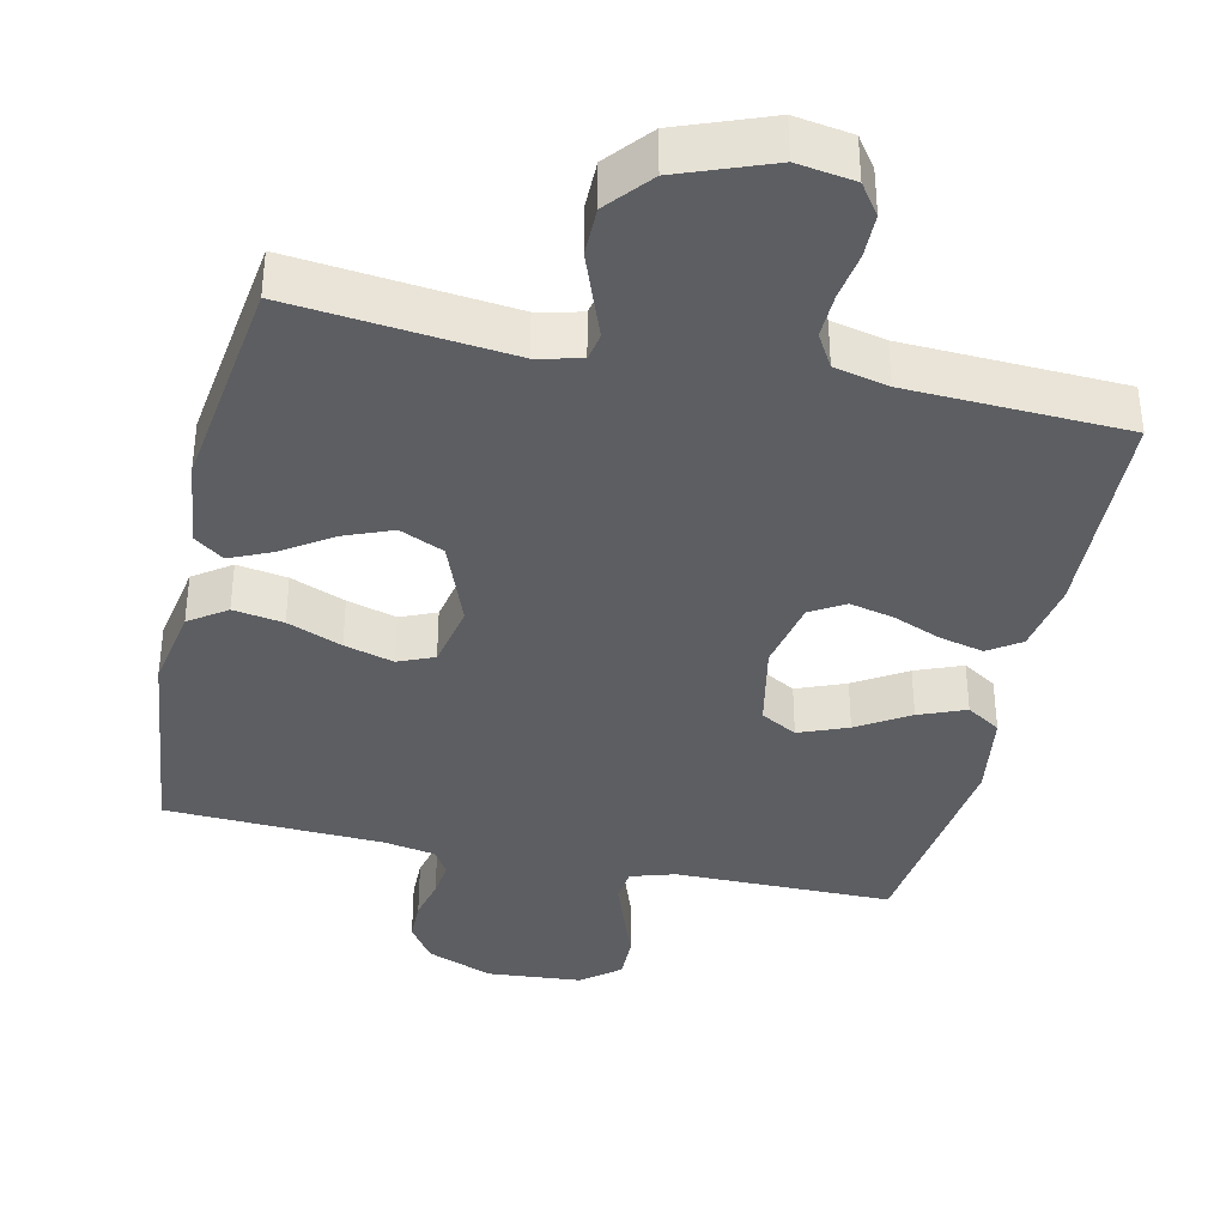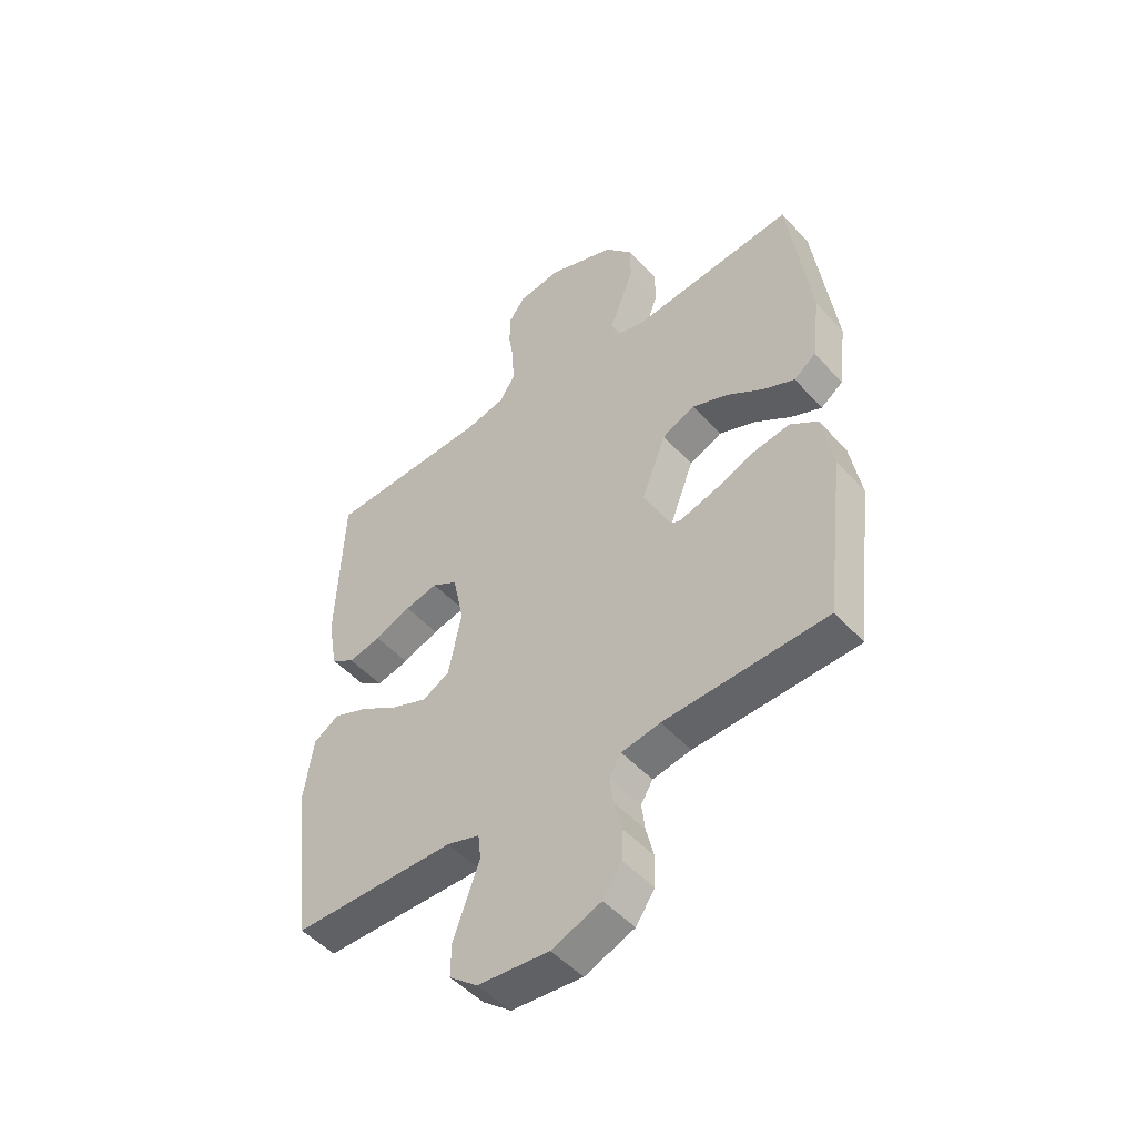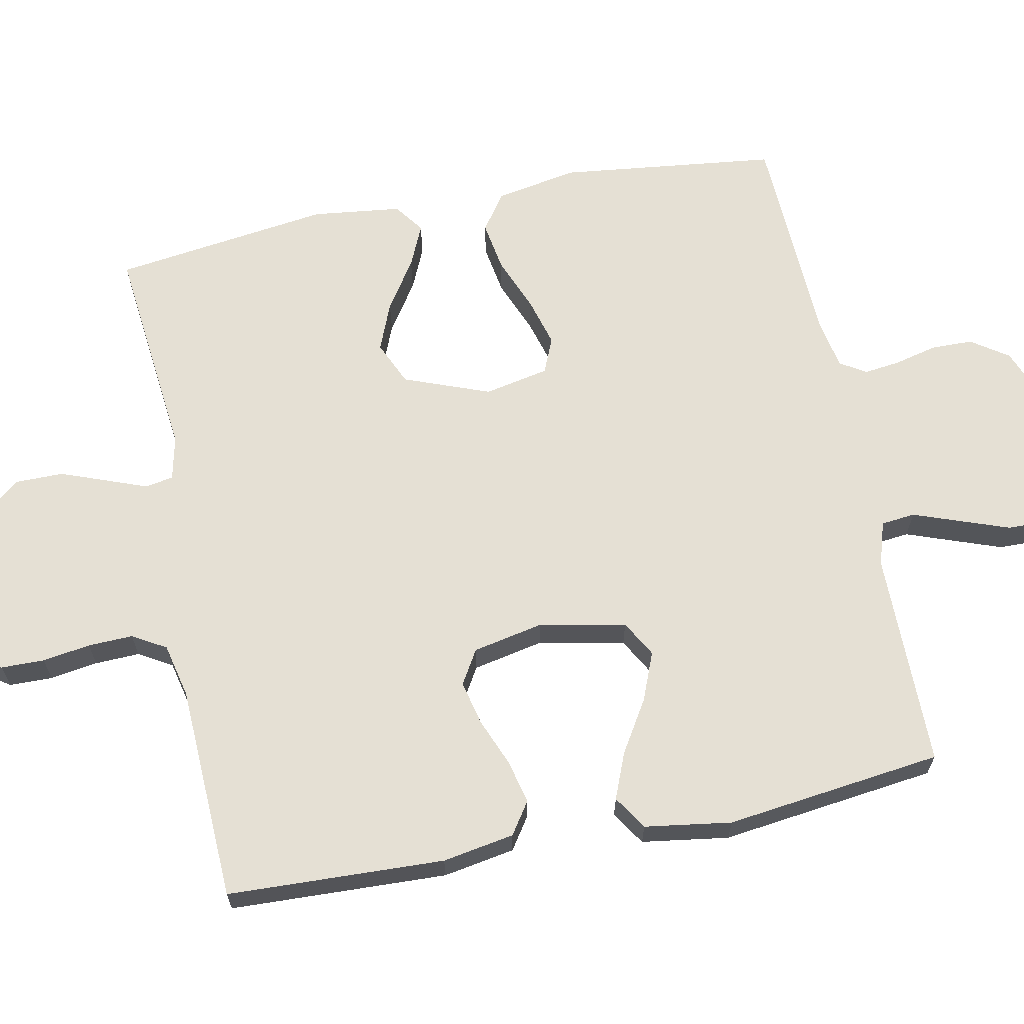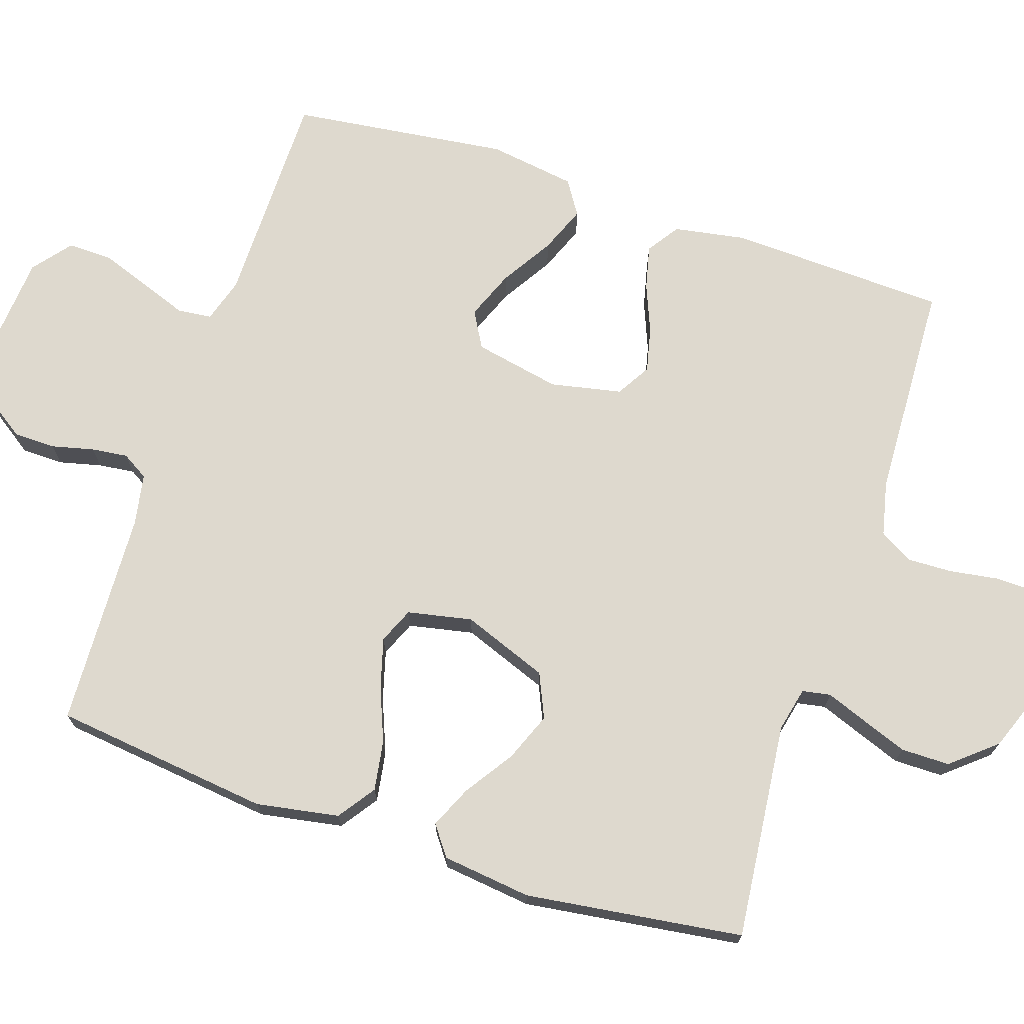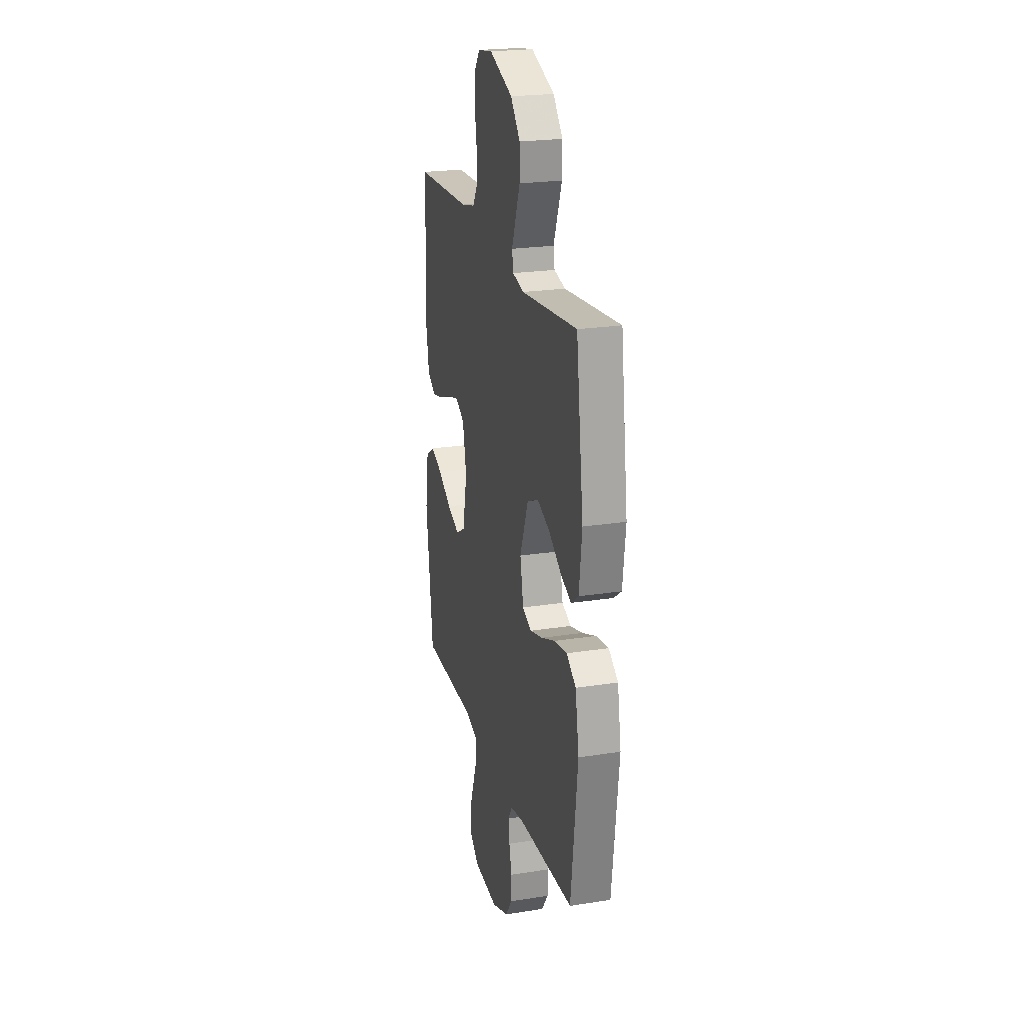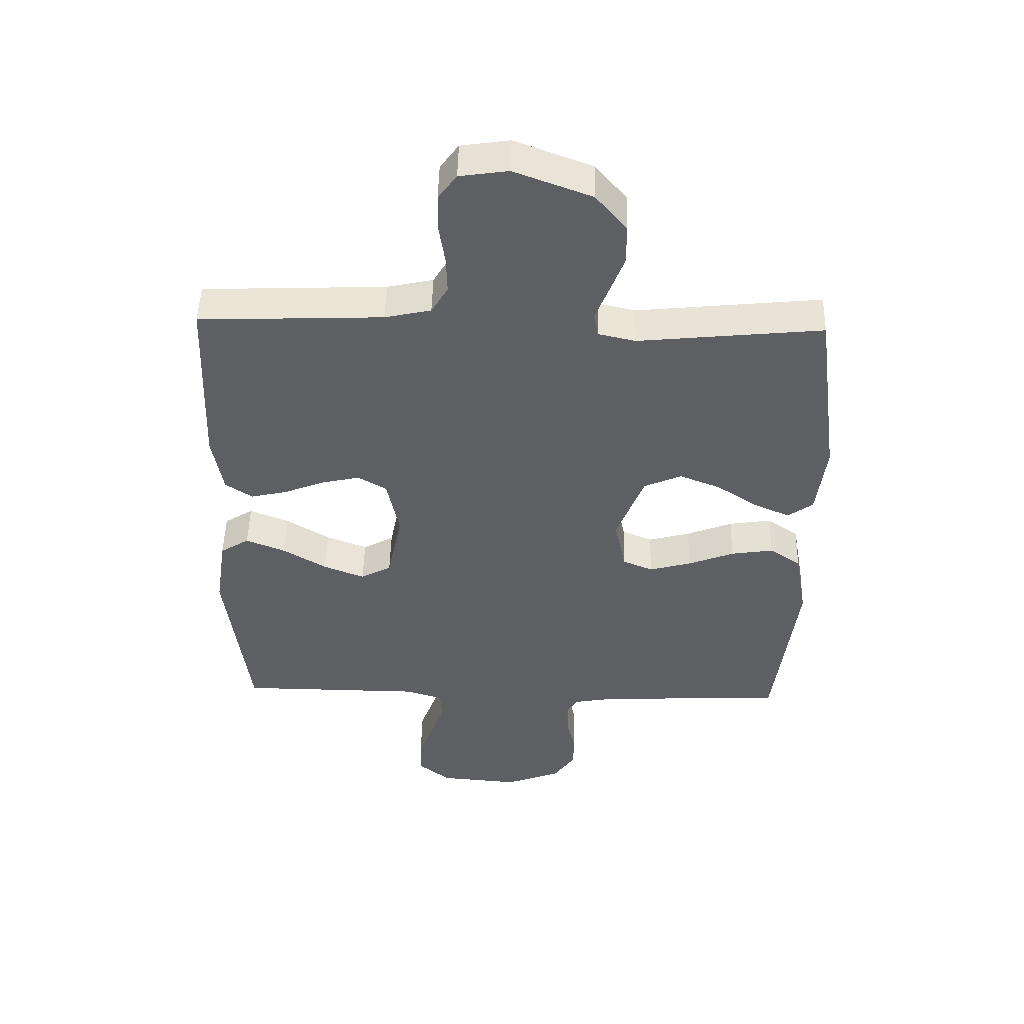
<metadata>
{"format":"obj","ext":"obj","renderer":"f3d","projection":"perspective","resolution":1024,"background":"white","views":[{"elev":-37.8,"azim":-12.7,"up":"+Y"},{"elev":-49.5,"azim":-139.7,"up":"+Z"},{"elev":65.4,"azim":78.6,"up":"+Y"},{"elev":71.5,"azim":-71.8,"up":"+Y"},{"elev":22.8,"azim":-105.1,"up":"+Z"},{"elev":49.5,"azim":-178.6,"up":"+Z"}]}
</metadata>
<code>
v -0.5 0.07 0.5
v -0.2 0.07 0.469
v -0.139 0.07 0.483
v -0.132 0.07 0.522
v -0.153 0.07 0.577
v -0.177 0.07 0.641
v -0.177 0.07 0.708
v -0.126 0.07 0.769
v 0 0.07 0.817
v 0.079 0.07 0.805
v 0.109 0.07 0.763
v 0.11 0.07 0.703
v 0.1 0.07 0.637
v 0.098 0.07 0.575
v 0.125 0.07 0.529
v 0.2 0.07 0.512
v 0.5 0.07 0.5
v 0.512 0.07 0.2
v 0.495 0.07 0.101
v 0.451 0.07 0.071
v 0.391 0.07 0.085
v 0.324 0.07 0.112
v 0.263 0.07 0.126
v 0.216 0.07 0.098
v 0.196 0.07 0
v 0.22 0.07 -0.119
v 0.27 0.07 -0.147
v 0.337 0.07 -0.12
v 0.408 0.07 -0.076
v 0.472 0.07 -0.05
v 0.519 0.07 -0.08
v 0.537 0.07 -0.2
v 0.5 0.07 -0.5
v 0.2 0.07 -0.502
v 0.139 0.07 -0.521
v 0.134 0.07 -0.568
v 0.157 0.07 -0.631
v 0.182 0.07 -0.7
v 0.183 0.07 -0.761
v 0.131 0.07 -0.803
v 0 0.07 -0.814
v -0.091 0.07 -0.778
v -0.126 0.07 -0.727
v -0.127 0.07 -0.669
v -0.113 0.07 -0.611
v -0.107 0.07 -0.561
v -0.129 0.07 -0.525
v -0.2 0.07 -0.512
v -0.5 0.07 -0.5
v -0.536 0.07 -0.2
v -0.516 0.07 -0.086
v -0.465 0.07 -0.05
v -0.396 0.07 -0.061
v -0.321 0.07 -0.091
v -0.253 0.07 -0.11
v -0.204 0.07 -0.089
v -0.186 0.07 0
v -0.231 0.07 0.118
v -0.292 0.07 0.145
v -0.359 0.07 0.118
v -0.426 0.07 0.073
v -0.484 0.07 0.047
v -0.525 0.07 0.077
v -0.54 0.07 0.2
v -0.5 0 0.5
v -0.2 0 0.469
v -0.139 0 0.483
v -0.132 0 0.522
v -0.153 0 0.577
v -0.177 0 0.641
v -0.177 0 0.708
v -0.126 0 0.769
v 0 0 0.817
v 0.079 0 0.805
v 0.109 0 0.763
v 0.11 0 0.703
v 0.1 0 0.637
v 0.098 0 0.575
v 0.125 0 0.529
v 0.2 0 0.512
v 0.5 0 0.5
v 0.512 0 0.2
v 0.495 0 0.101
v 0.451 0 0.071
v 0.391 0 0.085
v 0.324 0 0.112
v 0.263 0 0.126
v 0.216 0 0.098
v 0.196 0 0
v 0.22 0 -0.119
v 0.27 0 -0.147
v 0.337 0 -0.12
v 0.408 0 -0.076
v 0.472 0 -0.05
v 0.519 0 -0.08
v 0.537 0 -0.2
v 0.5 0 -0.5
v 0.2 0 -0.502
v 0.139 0 -0.521
v 0.134 0 -0.568
v 0.157 0 -0.631
v 0.182 0 -0.7
v 0.183 0 -0.761
v 0.131 0 -0.803
v 0 0 -0.814
v -0.091 0 -0.778
v -0.126 0 -0.727
v -0.127 0 -0.669
v -0.113 0 -0.611
v -0.107 0 -0.561
v -0.129 0 -0.525
v -0.2 0 -0.512
v -0.5 0 -0.5
v -0.536 0 -0.2
v -0.516 0 -0.086
v -0.465 0 -0.05
v -0.396 0 -0.061
v -0.321 0 -0.091
v -0.253 0 -0.11
v -0.204 0 -0.089
v -0.186 0 0
v -0.231 0 0.118
v -0.292 0 0.145
v -0.359 0 0.118
v -0.426 0 0.073
v -0.484 0 0.047
v -0.525 0 0.077
v -0.54 0 0.2
f 64 1 2
f 63 64 2
f 62 63 2
f 61 62 2
f 60 61 2
f 59 60 2 3
f 58 59 3
f 57 58 3
f 52 53 54
f 51 52 54
f 50 51 54
f 49 50 54
f 48 49 54
f 47 48 54 55
f 46 47 55 56
f 43 44 45
f 42 43 45
f 41 42 45
f 40 41 45
f 39 40 45
f 38 39 45
f 37 38 45
f 36 37 45
f 35 36 45 46
f 46 56 57
f 35 46 57
f 34 35 57
f 32 33 34
f 31 32 34
f 30 31 34
f 29 30 34
f 28 29 34
f 20 21 22
f 19 20 22
f 18 19 22
f 17 18 22
f 16 17 22
f 15 16 22 23
f 14 15 23 24
f 11 12 13
f 10 11 13
f 9 10 13
f 8 9 13
f 7 8 13
f 6 7 13
f 5 6 13
f 4 5 13
f 4 13 14
f 14 24 25
f 4 14 25
f 3 4 25
f 27 28 34
f 26 27 34 57
f 3 25 26 57
f 66 65 128
f 66 128 127
f 66 127 126
f 66 126 125
f 66 125 124
f 67 66 124 123
f 67 123 122
f 67 122 121
f 118 117 116
f 118 116 115
f 118 115 114
f 118 114 113
f 118 113 112
f 119 118 112 111
f 120 119 111 110
f 109 108 107
f 109 107 106
f 109 106 105
f 109 105 104
f 109 104 103
f 109 103 102
f 109 102 101
f 109 101 100
f 110 109 100 99
f 121 120 110
f 121 110 99
f 121 99 98
f 98 97 96
f 98 96 95
f 98 95 94
f 98 94 93
f 98 93 92
f 86 85 84
f 86 84 83
f 86 83 82
f 86 82 81
f 86 81 80
f 87 86 80 79
f 88 87 79 78
f 77 76 75
f 77 75 74
f 77 74 73
f 77 73 72
f 77 72 71
f 77 71 70
f 77 70 69
f 77 69 68
f 78 77 68
f 89 88 78
f 89 78 68
f 89 68 67
f 98 92 91
f 121 98 91 90
f 121 90 89 67
f 1 65 66 2
f 2 66 67 3
f 3 67 68 4
f 4 68 69 5
f 5 69 70 6
f 6 70 71 7
f 7 71 72 8
f 8 72 73 9
f 9 73 74 10
f 10 74 75 11
f 11 75 76 12
f 12 76 77 13
f 13 77 78 14
f 14 78 79 15
f 15 79 80 16
f 16 80 81 17
f 17 81 82 18
f 18 82 83 19
f 19 83 84 20
f 20 84 85 21
f 21 85 86 22
f 22 86 87 23
f 23 87 88 24
f 24 88 89 25
f 25 89 90 26
f 26 90 91 27
f 27 91 92 28
f 28 92 93 29
f 29 93 94 30
f 30 94 95 31
f 31 95 96 32
f 32 96 97 33
f 33 97 98 34
f 34 98 99 35
f 35 99 100 36
f 36 100 101 37
f 37 101 102 38
f 38 102 103 39
f 39 103 104 40
f 40 104 105 41
f 41 105 106 42
f 42 106 107 43
f 43 107 108 44
f 44 108 109 45
f 45 109 110 46
f 46 110 111 47
f 47 111 112 48
f 48 112 113 49
f 49 113 114 50
f 50 114 115 51
f 51 115 116 52
f 52 116 117 53
f 53 117 118 54
f 54 118 119 55
f 55 119 120 56
f 56 120 121 57
f 57 121 122 58
f 58 122 123 59
f 59 123 124 60
f 60 124 125 61
f 61 125 126 62
f 62 126 127 63
f 63 127 128 64
f 64 128 65 1

</code>
